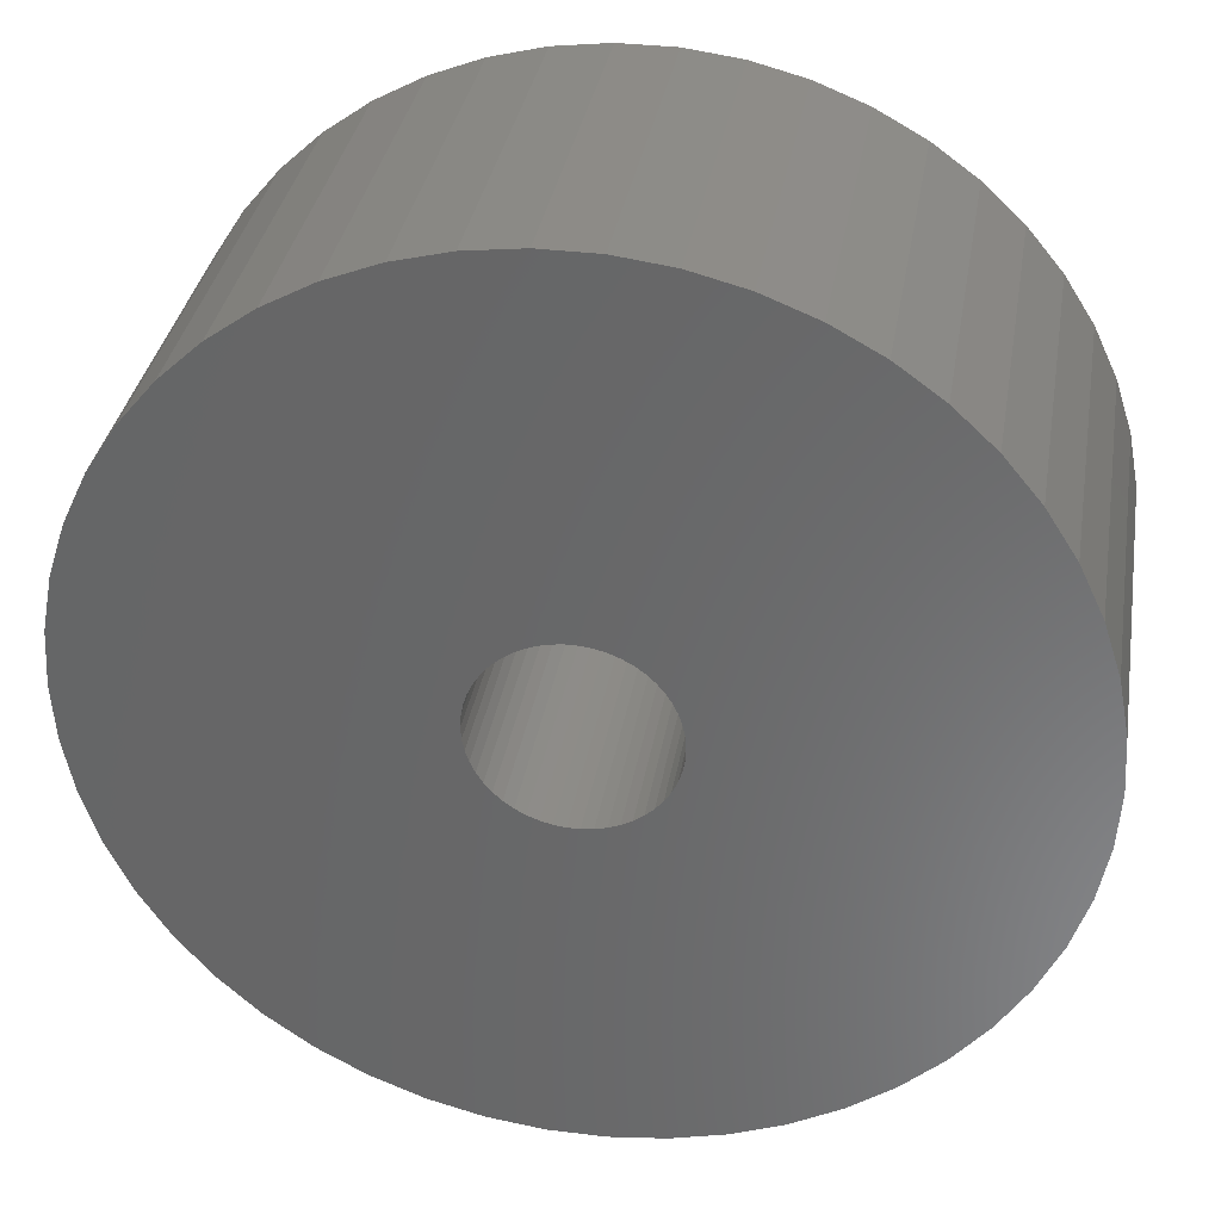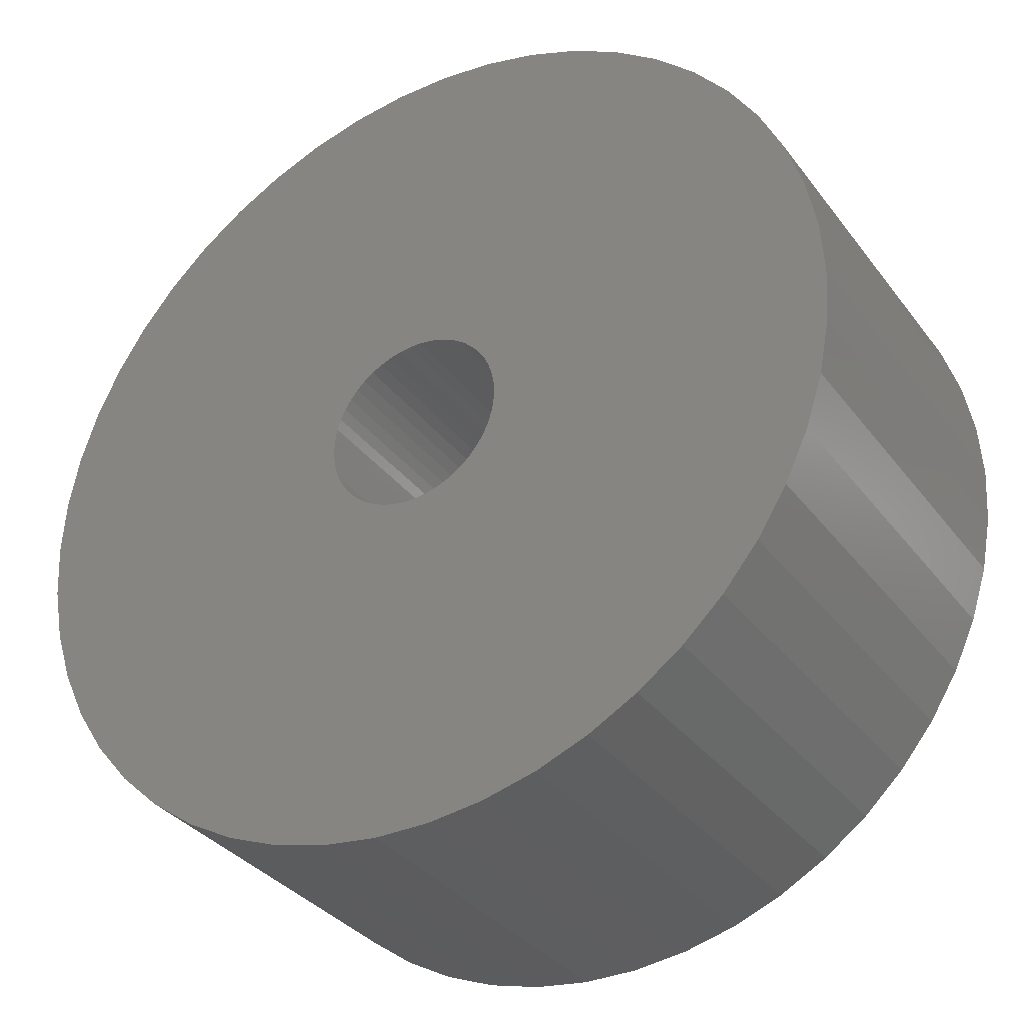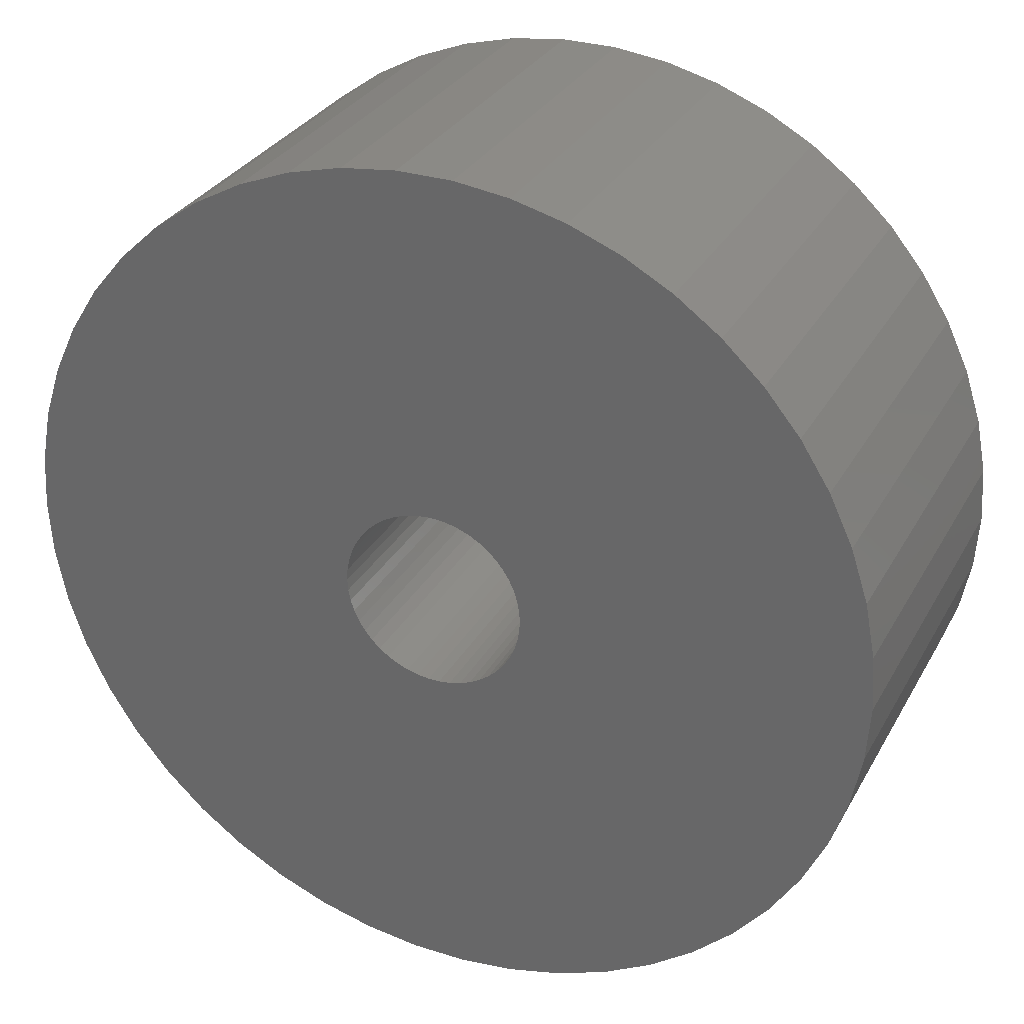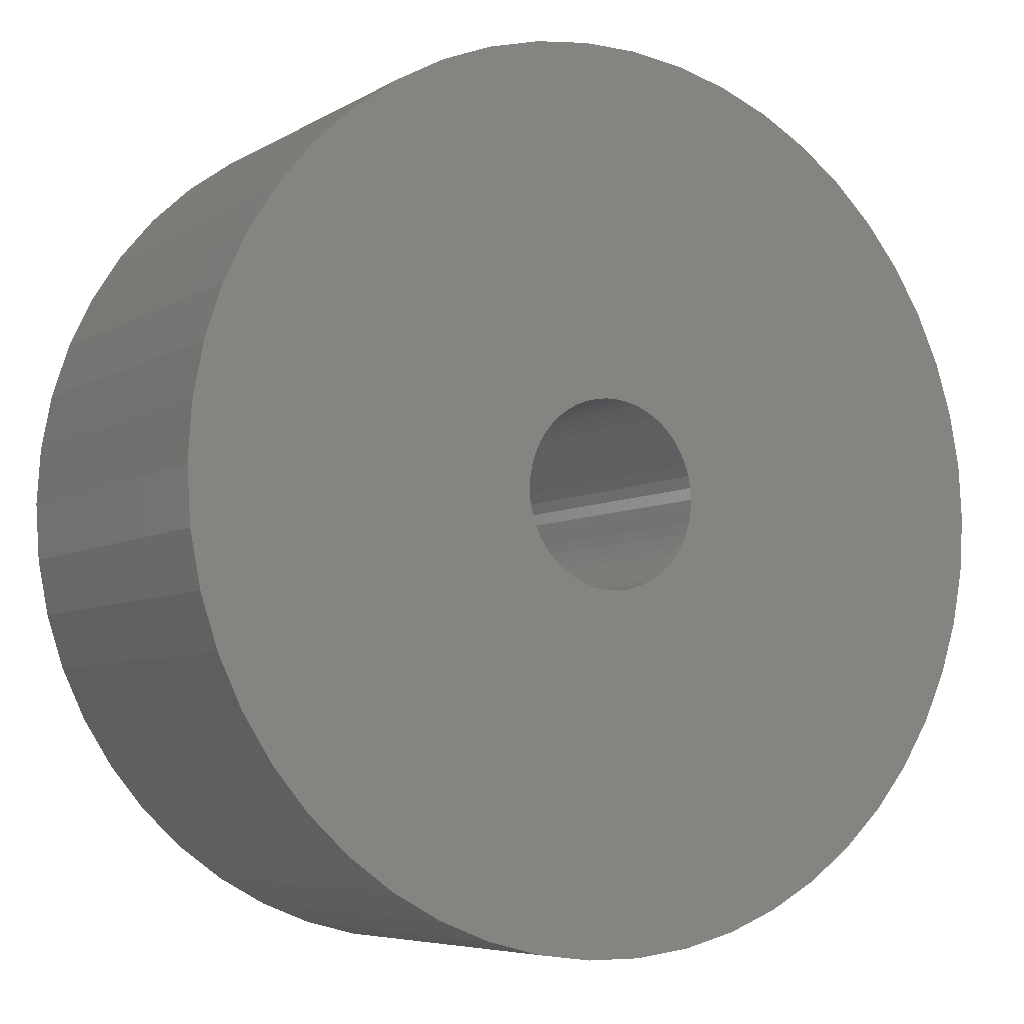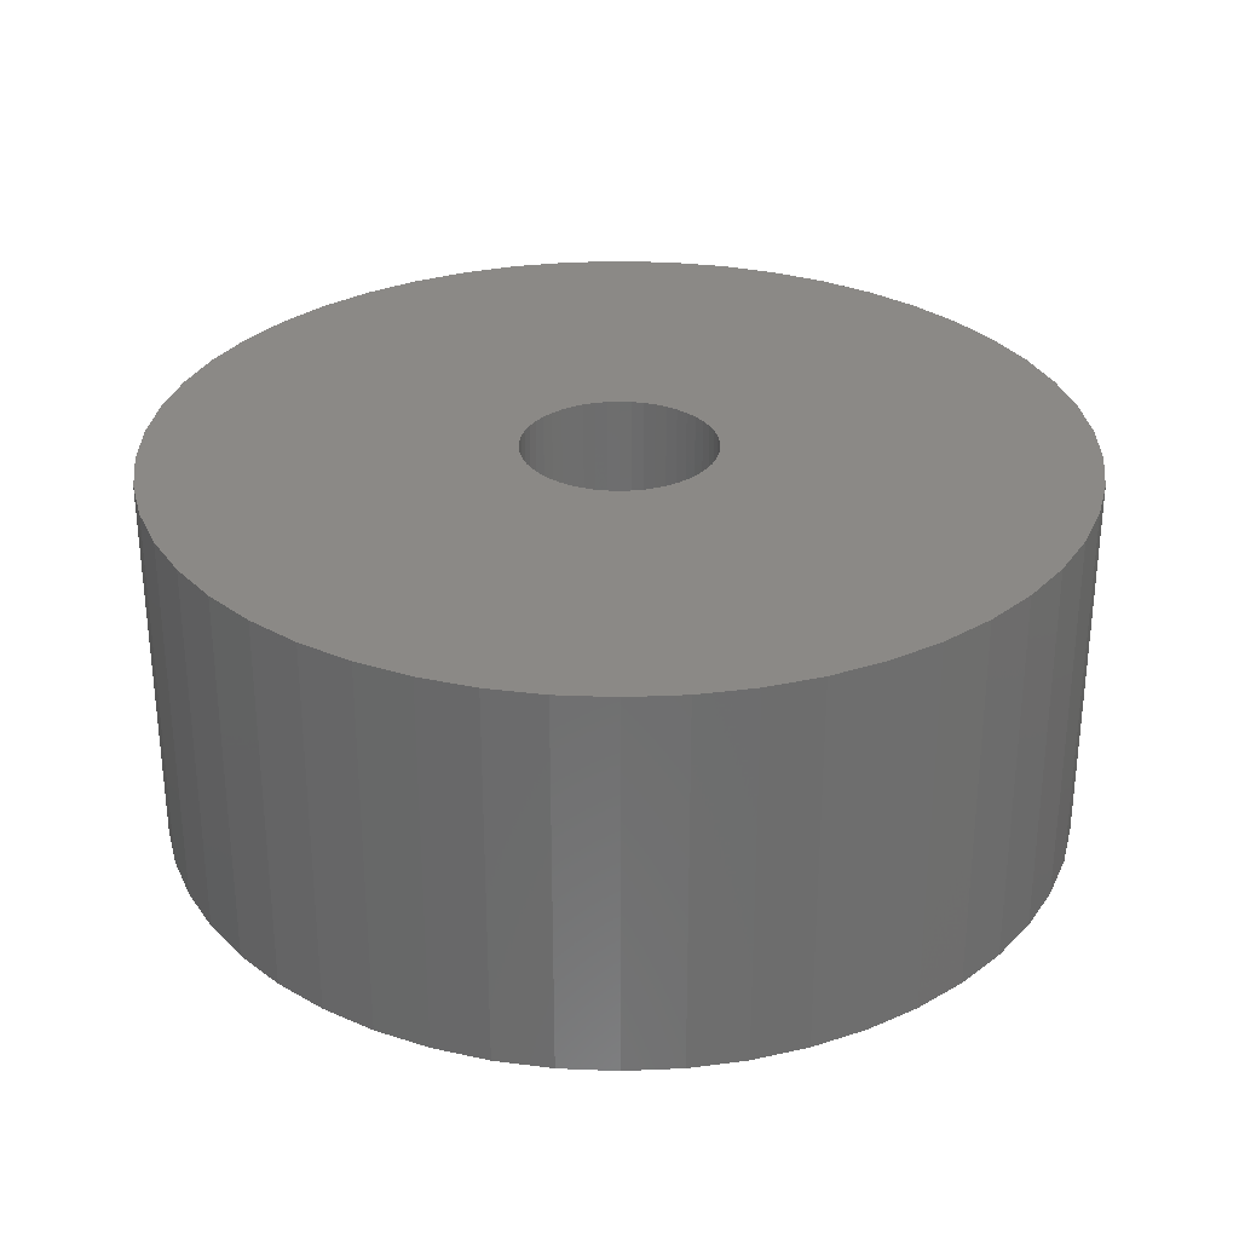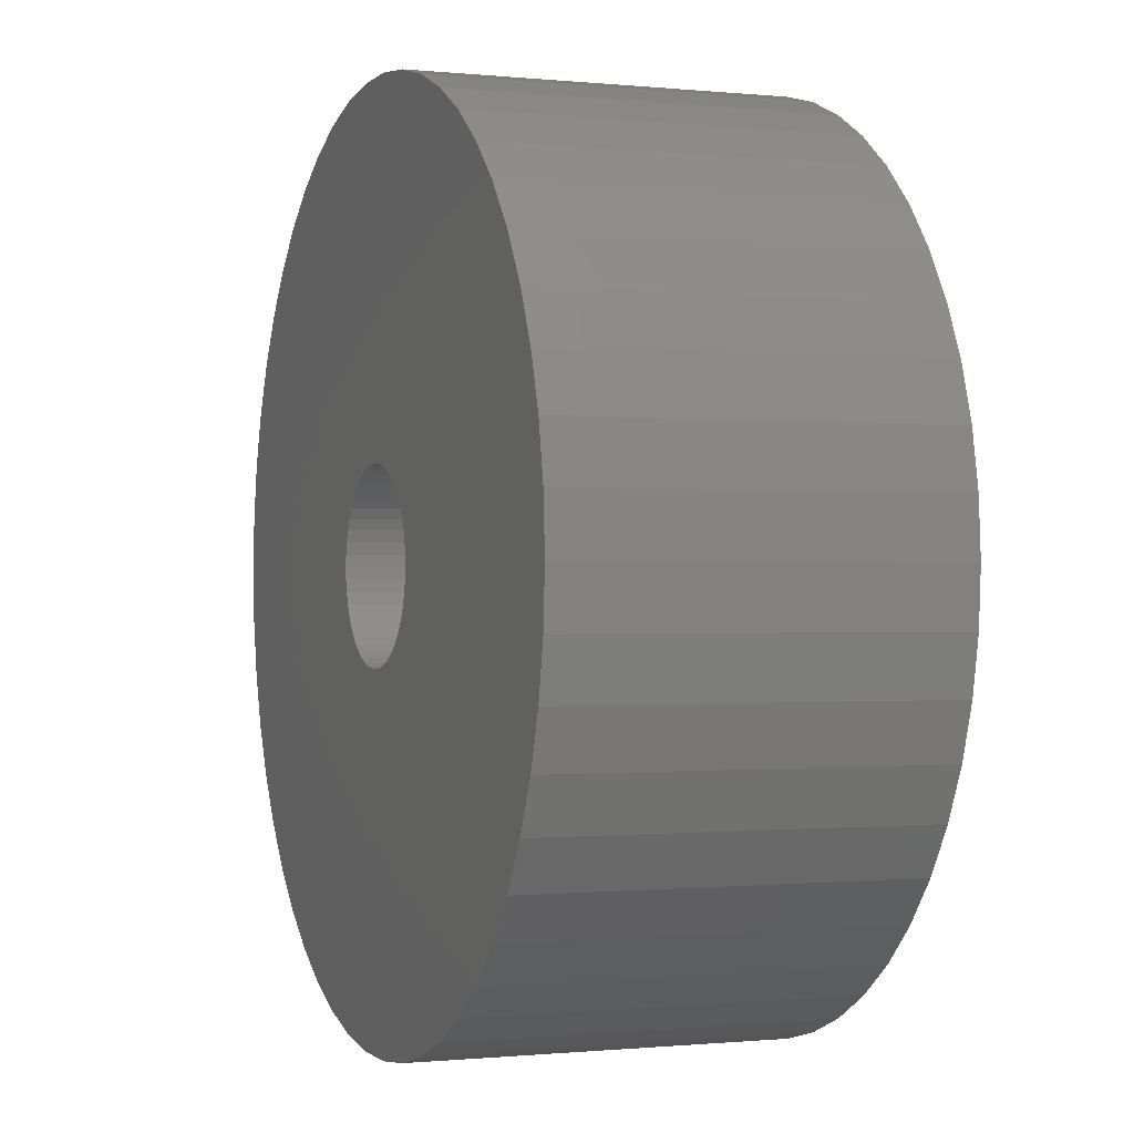
<metadata>
{"format":"stl","ext":"stl","renderer":"f3d","projection":"perspective","resolution":1024,"background":"white","views":[{"elev":34.5,"azim":-170.5,"up":"+Y"},{"elev":-33.9,"azim":-148.7,"up":"+Y"},{"elev":30.5,"azim":-155.5,"up":"+Y"},{"elev":-6.2,"azim":148.8,"up":"+Y"},{"elev":30.0,"azim":161.9,"up":"+Z"},{"elev":-0.6,"azim":69.2,"up":"+Y"}]}
</metadata>
<code>
# stl→obj: 200 verts, 400 faces
v 25 0 10.5
v 24.8 3.133 -10.5
v 24.8 3.133 10.5
v 25 0 -10.5
v -25 0 -10.5
v -24.8 3.133 10.5
v -24.8 3.133 -10.5
v -25 0 10.5
v 1.57 24.95 -10.5
v -1.57 24.95 10.5
v 1.57 24.95 10.5
v -1.57 24.95 -10.5
v -1.57 -24.95 -10.5
v 1.57 -24.95 10.5
v -1.57 -24.95 10.5
v 1.57 -24.95 -10.5
v 18.22 17.11 -10.5
v 15.94 19.26 10.5
v 18.22 17.11 10.5
v 15.94 19.26 -10.5
v -15.94 19.26 -10.5
v -18.22 17.11 10.5
v -15.94 19.26 10.5
v -18.22 17.11 -10.5
v -7.725 23.78 -10.5
v -10.64 22.62 10.5
v -7.725 23.78 10.5
v -10.64 22.62 -10.5
v 23.24 9.203 10.5
v 21.91 12.04 -10.5
v 21.91 12.04 10.5
v 23.24 9.203 -10.5
v 24.21 6.217 -10.5
v 24.21 6.217 10.5
v 20.23 14.69 -10.5
v 20.23 14.69 10.5
v 10.64 22.62 -10.5
v 7.725 23.78 10.5
v 10.64 22.62 10.5
v 7.725 23.78 -10.5
v 4.685 24.56 10.5
v 4.685 24.56 -10.5
v 13.4 21.11 -10.5
v 13.4 21.11 10.5
v -23.24 9.203 -10.5
v -21.91 12.04 10.5
v -21.91 12.04 -10.5
v -23.24 9.203 10.5
v -20.23 14.69 -10.5
v -20.23 14.69 10.5
v -24.21 6.217 -10.5
v -24.21 6.217 10.5
v -4.685 24.56 10.5
v -4.685 24.56 -10.5
v 4.685 -24.56 10.5
v 4.685 -24.56 -10.5
v 5.25 0 10.5
v 5.209 0.658 10.5
v 24.8 -3.133 10.5
v 5.085 1.306 10.5
v 5.209 -0.658 10.5
v 4.881 1.933 10.5
v 24.21 -6.217 10.5
v 4.601 2.529 10.5
v 5.085 -1.306 10.5
v 4.247 3.086 10.5
v 23.24 -9.203 10.5
v 3.827 3.594 10.5
v 4.881 -1.933 10.5
v 3.346 4.045 10.5
v 21.91 -12.04 10.5
v 2.813 4.433 10.5
v 4.601 -2.529 10.5
v 2.235 4.75 10.5
v 20.23 -14.69 10.5
v 4.247 -3.086 10.5
v 1.622 4.993 10.5
v 0.9838 5.157 10.5
v 0.3296 5.24 10.5
v -0.3296 5.24 10.5
v -0.9838 5.157 10.5
v -1.622 4.993 10.5
v -2.235 4.75 10.5
v -2.813 4.433 10.5
v -13.4 21.11 10.5
v -3.346 4.045 10.5
v -3.827 3.594 10.5
v -4.247 3.086 10.5
v 18.22 -17.11 10.5
v 3.827 -3.594 10.5
v 15.94 -19.26 10.5
v 3.346 -4.045 10.5
v 13.4 -21.11 10.5
v 2.813 -4.433 10.5
v 10.64 -22.62 10.5
v 2.235 -4.75 10.5
v 7.725 -23.78 10.5
v 1.622 -4.993 10.5
v 0.9838 -5.157 10.5
v 0.3296 -5.24 10.5
v -0.3296 -5.24 10.5
v -0.9838 -5.157 10.5
v -4.685 -24.56 10.5
v -1.622 -4.993 10.5
v -7.725 -23.78 10.5
v -2.235 -4.75 10.5
v -10.64 -22.62 10.5
v -2.813 -4.433 10.5
v -13.4 -21.11 10.5
v -3.346 -4.045 10.5
v -15.94 -19.26 10.5
v -3.827 -3.594 10.5
v -18.22 -17.11 10.5
v -4.247 -3.086 10.5
v -20.23 -14.69 10.5
v -4.601 -2.529 10.5
v -21.91 -12.04 10.5
v -4.881 -1.933 10.5
v -23.24 -9.203 10.5
v -5.085 -1.306 10.5
v -24.21 -6.217 10.5
v -5.209 -0.658 10.5
v -24.8 -3.133 10.5
v -5.25 0 10.5
v -4.601 2.529 10.5
v -4.881 1.933 10.5
v -5.085 1.306 10.5
v -5.209 0.658 10.5
v -13.4 21.11 -10.5
v 24.8 -3.133 -10.5
v 24.21 -6.217 -10.5
v -21.91 -12.04 -10.5
v -23.24 -9.203 -10.5
v 5.25 0 -10.5
v 5.209 -0.658 -10.5
v 5.085 -1.306 -10.5
v 23.24 -9.203 -10.5
v 5.209 0.658 -10.5
v 4.881 -1.933 -10.5
v 21.91 -12.04 -10.5
v 4.601 -2.529 -10.5
v 20.23 -14.69 -10.5
v 5.085 1.306 -10.5
v 4.247 -3.086 -10.5
v 18.22 -17.11 -10.5
v 3.827 -3.594 -10.5
v 15.94 -19.26 -10.5
v 4.881 1.933 -10.5
v 3.346 -4.045 -10.5
v 13.4 -21.11 -10.5
v 2.813 -4.433 -10.5
v 10.64 -22.62 -10.5
v 4.601 2.529 -10.5
v 2.235 -4.75 -10.5
v 7.725 -23.78 -10.5
v 4.247 3.086 -10.5
v 1.622 -4.993 -10.5
v 0.9838 -5.157 -10.5
v 0.3296 -5.24 -10.5
v -0.3296 -5.24 -10.5
v -0.9838 -5.157 -10.5
v -4.685 -24.56 -10.5
v -1.622 -4.993 -10.5
v -7.725 -23.78 -10.5
v -2.235 -4.75 -10.5
v -10.64 -22.62 -10.5
v -2.813 -4.433 -10.5
v -13.4 -21.11 -10.5
v -3.346 -4.045 -10.5
v -15.94 -19.26 -10.5
v -3.827 -3.594 -10.5
v -18.22 -17.11 -10.5
v -4.247 -3.086 -10.5
v -20.23 -14.69 -10.5
v 3.827 3.594 -10.5
v 3.346 4.045 -10.5
v 2.813 4.433 -10.5
v 2.235 4.75 -10.5
v 1.622 4.993 -10.5
v 0.9838 5.157 -10.5
v 0.3296 5.24 -10.5
v -0.3296 5.24 -10.5
v -0.9838 5.157 -10.5
v -1.622 4.993 -10.5
v -2.235 4.75 -10.5
v -2.813 4.433 -10.5
v -3.346 4.045 -10.5
v -3.827 3.594 -10.5
v -4.247 3.086 -10.5
v -4.601 2.529 -10.5
v -4.881 1.933 -10.5
v -5.085 1.306 -10.5
v -5.209 0.658 -10.5
v -5.25 0 -10.5
v -4.601 -2.529 -10.5
v -4.881 -1.933 -10.5
v -5.085 -1.306 -10.5
v -24.21 -6.217 -10.5
v -5.209 -0.658 -10.5
v -24.8 -3.133 -10.5
f 1 2 3
f 2 1 4
f 5 6 7
f 6 5 8
f 9 10 11
f 10 9 12
f 13 14 15
f 14 13 16
f 17 18 19
f 18 17 20
f 21 22 23
f 22 21 24
f 25 26 27
f 26 25 28
f 29 30 31
f 30 29 32
f 3 33 34
f 33 3 2
f 31 35 36
f 35 31 30
f 37 38 39
f 38 37 40
f 40 41 38
f 41 40 42
f 43 39 44
f 39 43 37
f 45 46 47
f 46 45 48
f 49 22 24
f 22 49 50
f 51 48 45
f 48 51 52
f 12 53 10
f 53 12 54
f 16 55 14
f 55 16 56
f 34 32 29
f 32 34 33
f 36 17 19
f 17 36 35
f 42 11 41
f 11 42 9
f 20 44 18
f 44 20 43
f 47 50 49
f 50 47 46
f 7 52 51
f 52 7 6
f 57 1 3
f 58 3 34
f 1 57 59
f 60 34 29
f 61 59 57
f 62 29 31
f 59 61 63
f 64 31 36
f 65 63 61
f 66 36 19
f 63 65 67
f 68 19 18
f 69 67 65
f 70 18 44
f 67 69 71
f 72 44 39
f 73 71 69
f 74 39 38
f 71 73 75
f 76 75 73
f 3 58 57
f 34 60 58
f 29 62 60
f 77 38 41
f 31 64 62
f 36 66 64
f 19 68 66
f 18 70 68
f 44 72 70
f 39 74 72
f 38 77 74
f 78 41 11
f 41 78 77
f 11 79 78
f 11 80 79
f 10 80 11
f 80 10 81
f 53 81 10
f 81 53 82
f 27 82 53
f 82 27 83
f 26 83 27
f 83 26 84
f 85 84 26
f 84 85 86
f 23 86 85
f 86 23 87
f 22 87 23
f 87 22 88
f 50 88 22
f 75 76 89
f 90 89 76
f 89 90 91
f 92 91 90
f 91 92 93
f 94 93 92
f 93 94 95
f 96 95 94
f 95 96 97
f 98 97 96
f 97 98 55
f 99 55 98
f 55 99 14
f 100 14 99
f 101 14 100
f 15 101 102
f 101 15 14
f 103 102 104
f 105 104 106
f 107 106 108
f 109 108 110
f 111 110 112
f 113 112 114
f 115 114 116
f 102 103 15
f 117 116 118
f 119 118 120
f 121 120 122
f 123 122 124
f 88 50 125
f 104 105 103
f 46 125 50
f 106 107 105
f 125 46 126
f 108 109 107
f 48 126 46
f 110 111 109
f 126 48 127
f 112 113 111
f 52 127 48
f 114 115 113
f 127 52 128
f 116 117 115
f 6 128 52
f 118 119 117
f 128 6 124
f 120 121 119
f 8 124 6
f 122 123 121
f 124 8 123
f 28 85 26
f 85 28 129
f 129 23 85
f 23 129 21
f 54 27 53
f 27 54 25
f 59 4 1
f 4 59 130
f 63 130 59
f 130 63 131
f 132 119 133
f 119 132 117
f 134 4 130
f 135 130 131
f 4 134 2
f 136 131 137
f 138 2 134
f 139 137 140
f 2 138 33
f 141 140 142
f 143 33 138
f 144 142 145
f 33 143 32
f 146 145 147
f 148 32 143
f 149 147 150
f 32 148 30
f 151 150 152
f 153 30 148
f 154 152 155
f 30 153 35
f 156 35 153
f 130 135 134
f 131 136 135
f 137 139 136
f 157 155 56
f 140 141 139
f 142 144 141
f 145 146 144
f 147 149 146
f 150 151 149
f 152 154 151
f 155 157 154
f 158 56 16
f 56 158 157
f 16 159 158
f 16 160 159
f 13 160 16
f 160 13 161
f 162 161 13
f 161 162 163
f 164 163 162
f 163 164 165
f 166 165 164
f 165 166 167
f 168 167 166
f 167 168 169
f 170 169 168
f 169 170 171
f 172 171 170
f 171 172 173
f 174 173 172
f 35 156 17
f 175 17 156
f 17 175 20
f 176 20 175
f 20 176 43
f 177 43 176
f 43 177 37
f 178 37 177
f 37 178 40
f 179 40 178
f 40 179 42
f 180 42 179
f 42 180 9
f 181 9 180
f 182 9 181
f 12 182 183
f 182 12 9
f 54 183 184
f 25 184 185
f 28 185 186
f 129 186 187
f 21 187 188
f 24 188 189
f 49 189 190
f 183 54 12
f 47 190 191
f 45 191 192
f 51 192 193
f 7 193 194
f 173 174 195
f 184 25 54
f 132 195 174
f 185 28 25
f 195 132 196
f 186 129 28
f 133 196 132
f 187 21 129
f 196 133 197
f 188 24 21
f 198 197 133
f 189 49 24
f 197 198 199
f 190 47 49
f 200 199 198
f 191 45 47
f 199 200 194
f 192 51 45
f 5 194 200
f 193 7 51
f 194 5 7
f 152 93 95
f 93 152 150
f 71 137 67
f 137 71 140
f 133 121 198
f 121 133 119
f 147 89 91
f 89 147 145
f 155 95 97
f 95 155 152
f 56 97 55
f 97 56 155
f 75 140 71
f 140 75 142
f 89 142 75
f 142 89 145
f 67 131 63
f 131 67 137
f 162 15 103
f 15 162 13
f 166 105 107
f 105 166 164
f 164 103 105
f 103 164 162
f 172 115 174
f 115 172 113
f 172 111 113
f 111 172 170
f 198 123 200
f 123 198 121
f 200 8 5
f 8 200 123
f 150 91 93
f 91 150 147
f 174 117 132
f 117 174 115
f 168 107 109
f 107 168 166
f 170 109 111
f 109 170 168
f 134 58 138
f 58 134 57
f 124 193 128
f 193 124 194
f 182 79 80
f 79 182 181
f 159 101 100
f 101 159 160
f 176 68 70
f 68 176 175
f 188 86 87
f 86 188 187
f 185 82 83
f 82 185 184
f 148 64 153
f 64 148 62
f 138 60 143
f 60 138 58
f 179 74 77
f 74 179 178
f 178 72 74
f 72 178 177
f 126 190 125
f 190 126 191
f 125 189 88
f 189 125 190
f 186 83 84
f 83 186 185
f 184 81 82
f 81 184 183
f 139 65 136
f 65 139 69
f 158 100 99
f 100 158 159
f 143 62 148
f 62 143 60
f 156 68 175
f 68 156 66
f 153 66 156
f 66 153 64
f 180 77 78
f 77 180 179
f 181 78 79
f 78 181 180
f 177 70 72
f 70 177 176
f 88 188 87
f 188 88 189
f 127 191 126
f 191 127 192
f 128 192 127
f 192 128 193
f 187 84 86
f 84 187 186
f 183 80 81
f 80 183 182
f 136 61 135
f 61 136 65
f 114 195 116
f 195 114 173
f 116 196 118
f 196 116 195
f 122 194 124
f 194 122 199
f 151 96 94
f 96 151 154
f 154 98 96
f 98 154 157
f 146 76 144
f 76 146 90
f 141 69 139
f 69 141 73
f 135 57 134
f 57 135 61
f 120 199 122
f 199 120 197
f 118 197 120
f 197 118 196
f 149 94 92
f 94 149 151
f 157 99 98
f 99 157 158
f 144 73 141
f 73 144 76
f 165 108 106
f 108 165 167
f 169 112 110
f 112 169 171
f 112 173 114
f 173 112 171
f 146 92 90
f 92 146 149
f 161 104 102
f 104 161 163
f 163 106 104
f 106 163 165
f 160 102 101
f 102 160 161
f 167 110 108
f 110 167 169

</code>
